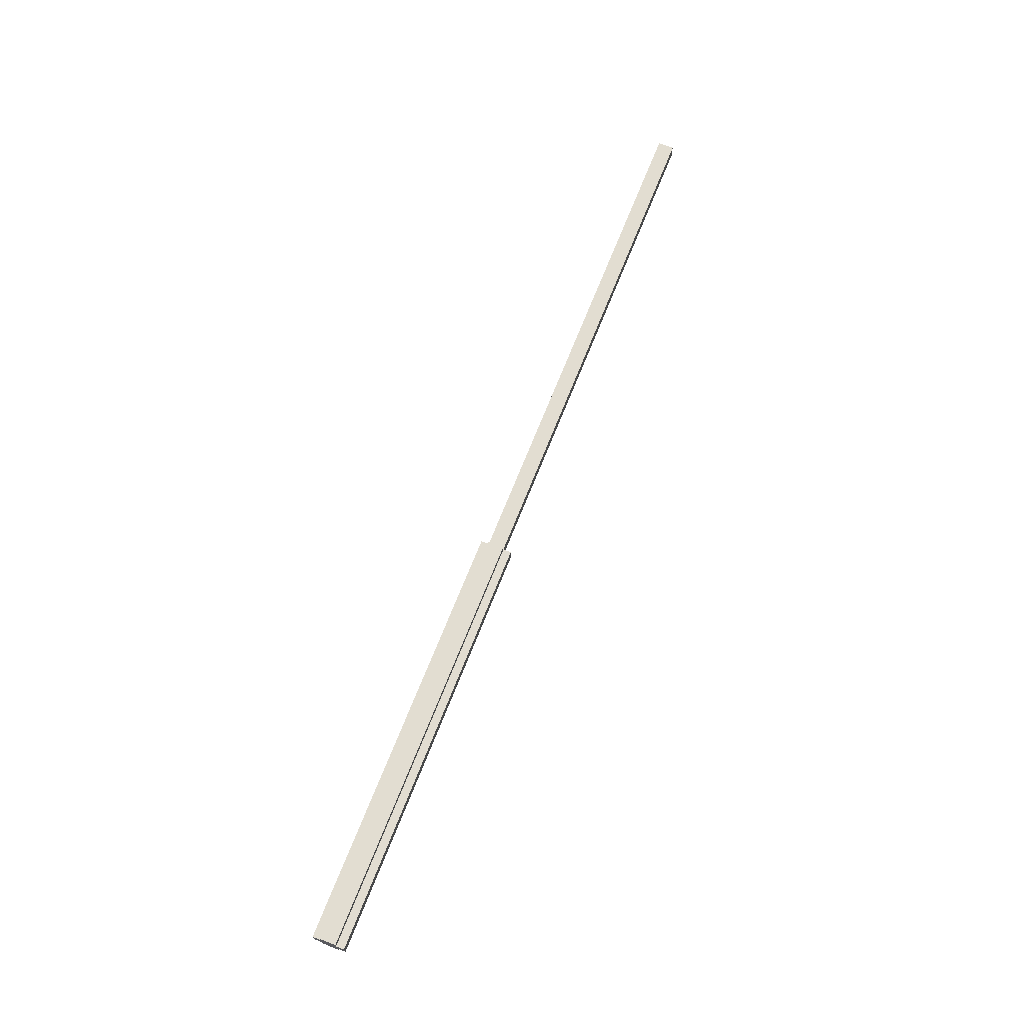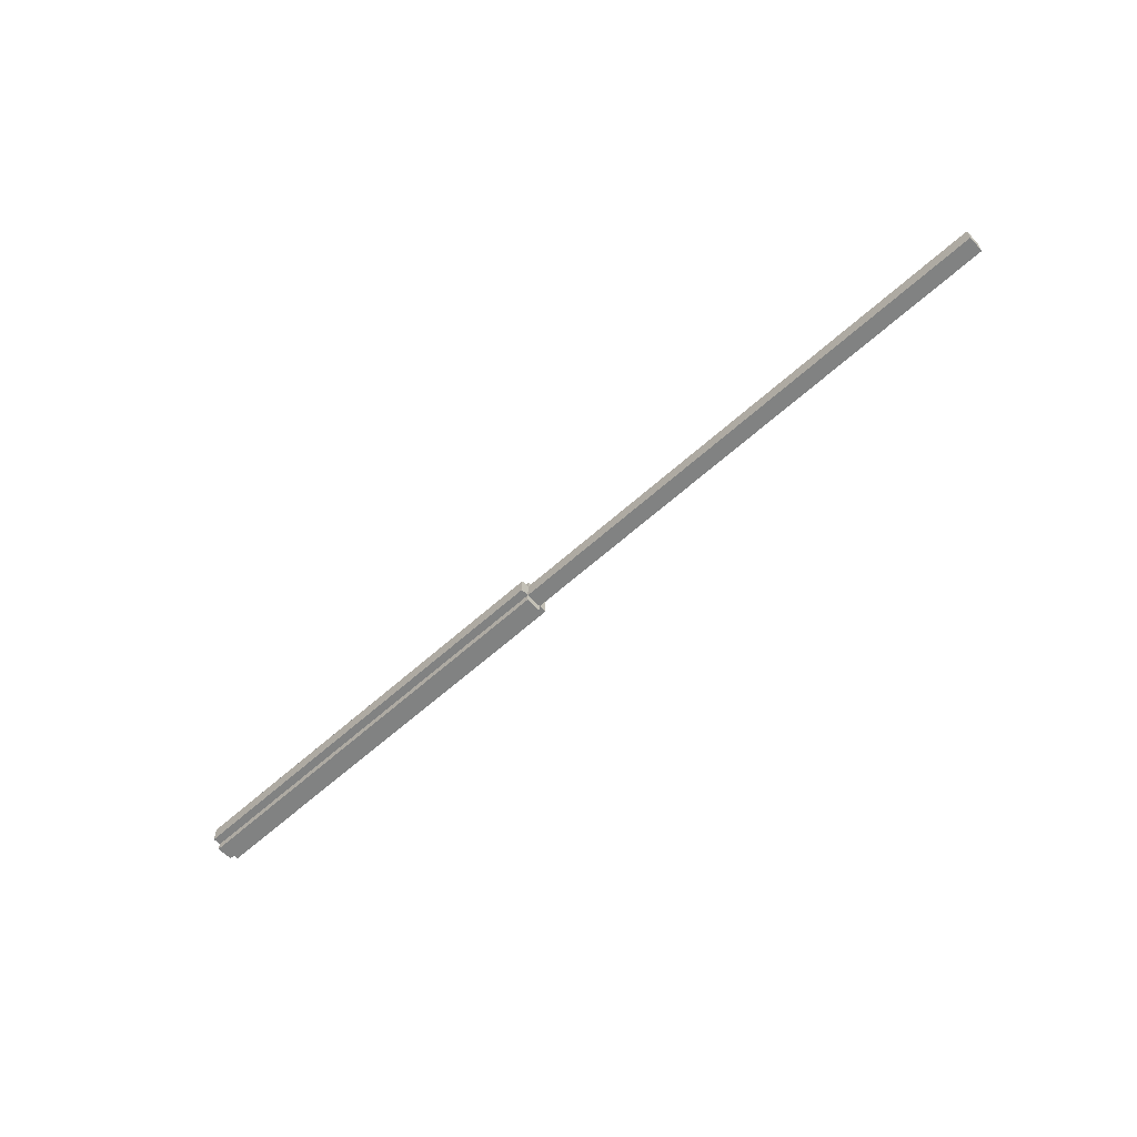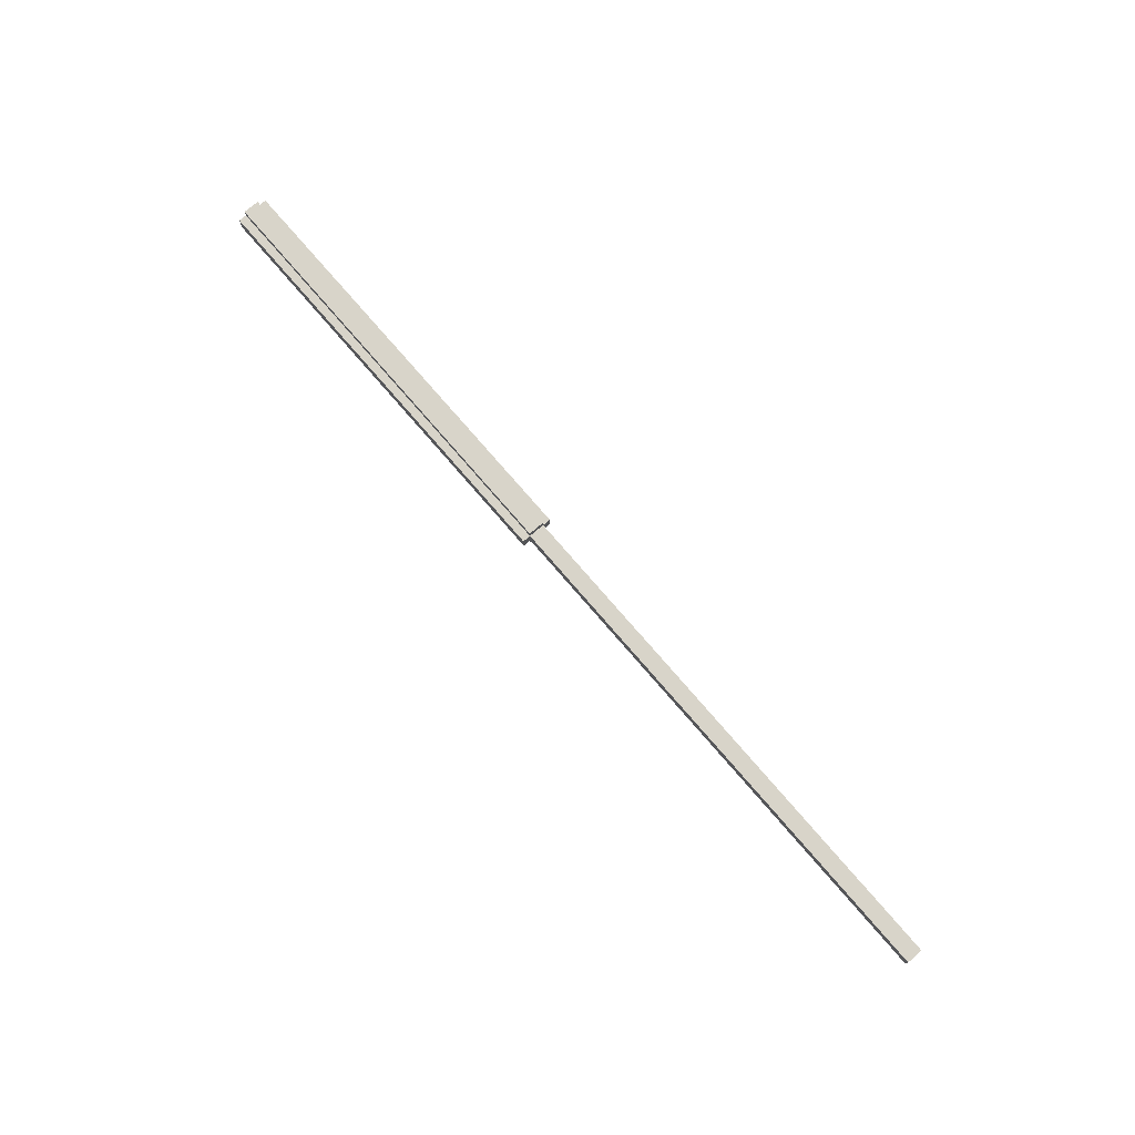
<metadata>
{"format":"obj","ext":"obj","renderer":"f3d","projection":"perspective","resolution":1024,"background":"white","views":[{"elev":68.6,"azim":-68.5,"up":"+Y"},{"elev":-60.6,"azim":42.8,"up":"+Z"},{"elev":75.7,"azim":49.3,"up":"+Z"}]}
</metadata>
<code>
v -6 3 -2
v -6 1 -2
v -59 1 -2
v -59 3 -2
v 58 3 -1
v 58 1 -1
v -6 1 -1
v -6 3 -1
v -6 3 1
v -6 1 1
v -58 1 1
v -58 3 1
v -6 0 -1
v -59 0 -1
v -59 1 -1
v -6 4 -1
v -59 3 -1
v -59 4 -1
v -58 3 -1
v -58 1 -1
v 58 1 1
v 58 3 1
v -59 3 2
v -59 1 2
v -6 1 2
v -6 3 2
v -59 1 1
v -59 0 1
v -6 0 1
v -59 4 1
v -59 3 1
v -6 4 1
g Union
f 1 2 3 4
f 5 6 7 8
f 9 10 11 12
f 7 13 14 15
f 16 8 17 18
f 19 20 7 8
f 9 10 21 22
f 23 24 25 26
f 27 28 29 10
f 30 31 9 32
f 4 3 24 23
f 8 7 10 9
f 15 14 28 27
f 18 17 31 30
f 12 11 20 19
f 22 21 6 5
f 8 7 2 1
f 26 25 10 9
f 10 29 13 7
f 32 9 8 16
f 18 30 32 16
f 20 11 10 7
f 8 9 22 5
f 4 17 8 1
f 31 23 26 9
f 28 14 13 29
f 12 19 8 9
f 10 7 6 21
f 15 3 2 7
f 24 27 10 25

</code>
